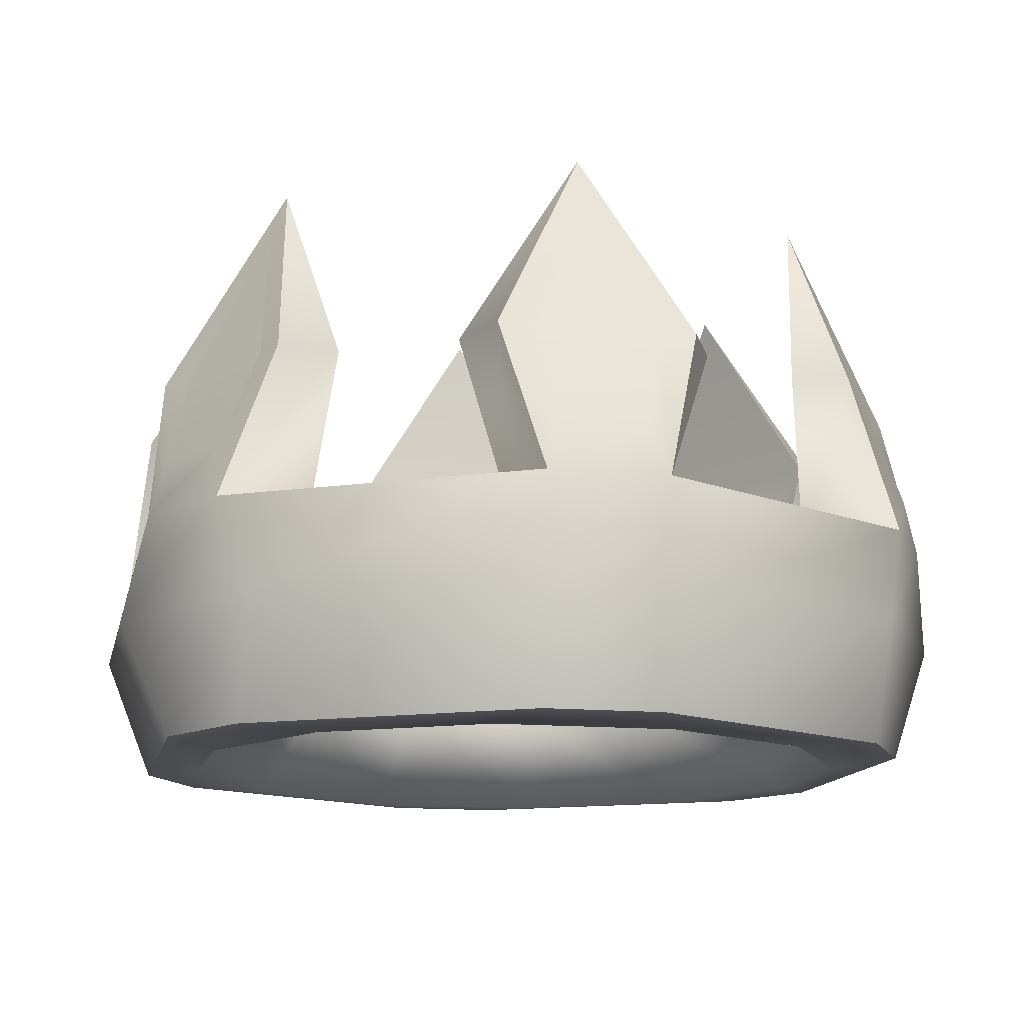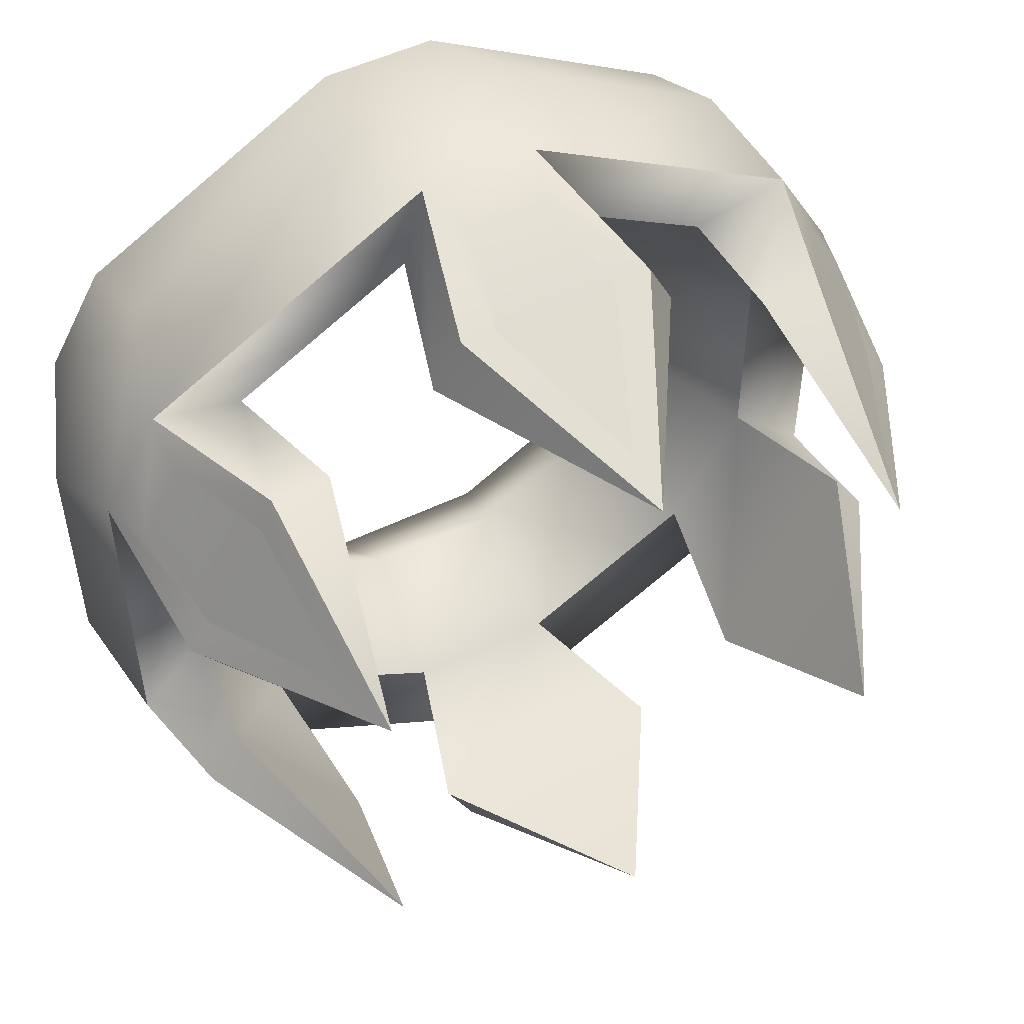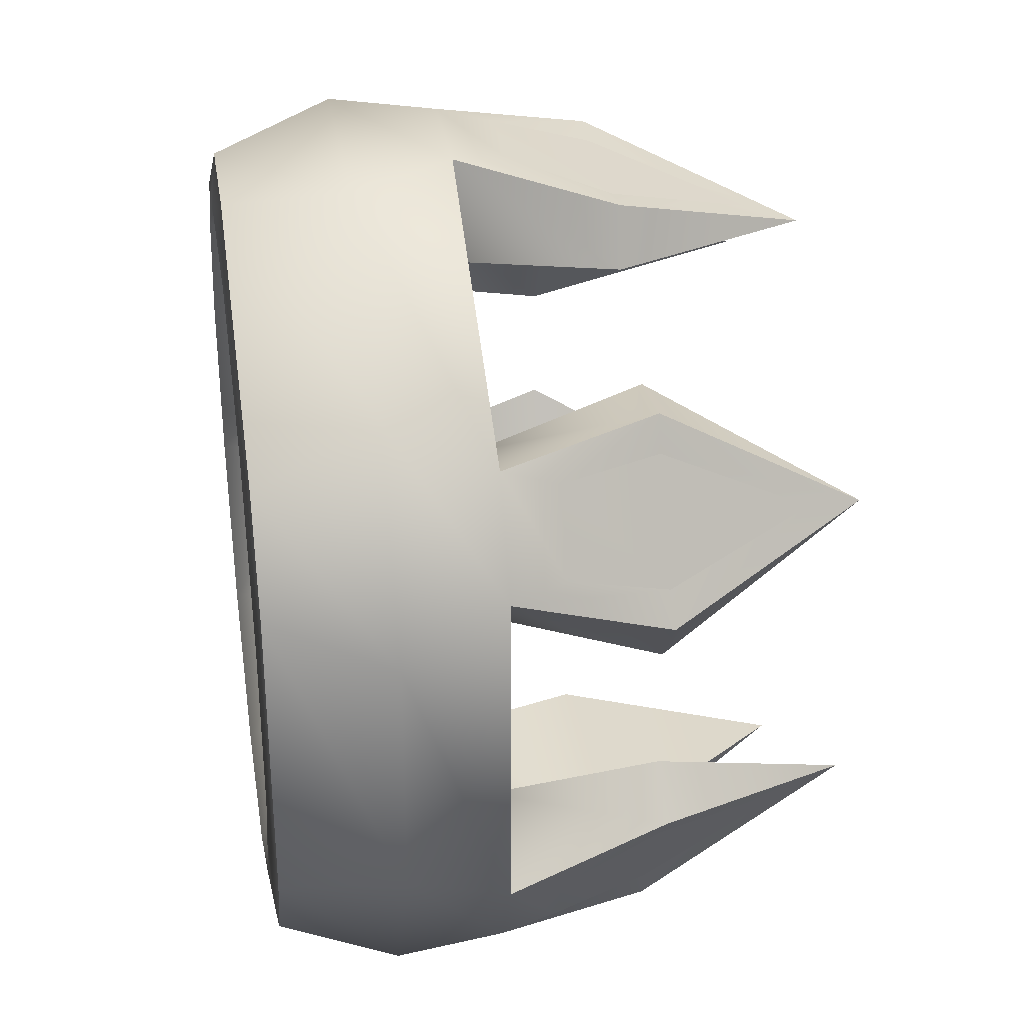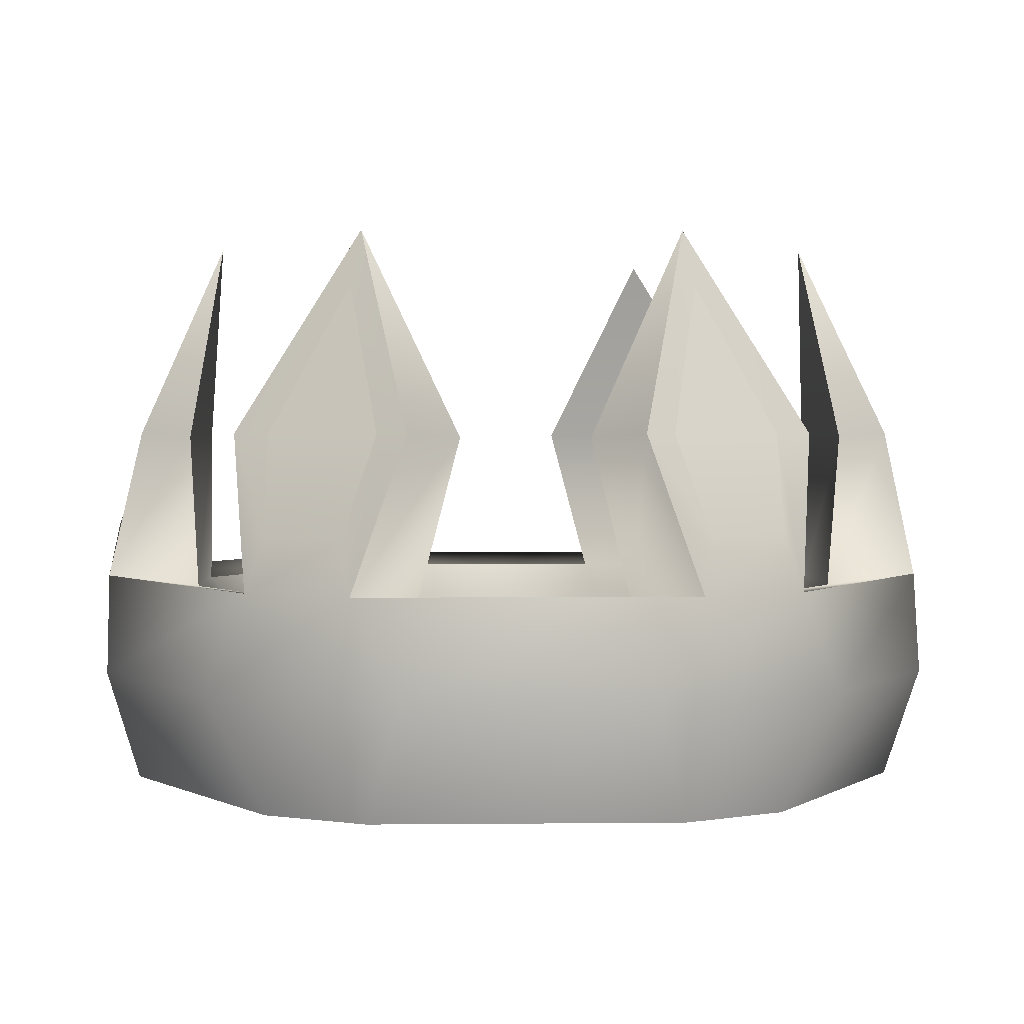
<metadata>
{"format":"obj","ext":"obj","renderer":"f3d","projection":"perspective","resolution":1024,"background":"white","views":[{"elev":-13.7,"azim":-72.0,"up":"+Y"},{"elev":51.2,"azim":152.2,"up":"+Z"},{"elev":32.7,"azim":81.0,"up":"+Z"},{"elev":2.0,"azim":-32.1,"up":"+Y"}]}
</metadata>
<code>
g Crown
v -0.003682 0.002281 0.01022
v 5.11e-10 0.008287 0.009499
v -0.002884 0.002392 0.0118
v 0.002884 0.002392 0.0118
v 5.11e-10 0.008287 0.009499
v 0.003682 0.002281 0.01022
v -0.01056 0.002281 0.001999
v -0.008093 0.008287 0.004826
v -0.01153 0.002392 0.003479
v -0.008645 0.002392 0.008476
v -0.008093 0.008287 0.004826
v -0.006878 0.002281 0.008376
v 0.003682 0.002281 -0.009914
v 4.748e-09 0.008287 -0.009191
v 0.002885 0.002392 -0.01149
v -0.002884 0.002392 -0.01149
v 4.748e-09 0.008287 -0.009191
v -0.003682 0.002281 -0.009914
v -0.006878 0.002281 -0.008069
v -0.008093 0.008287 -0.004518
v -0.008644 0.002392 -0.008168
v -0.01153 0.002392 -0.003172
v -0.008093 0.008287 -0.004518
v -0.01056 0.002281 -0.001691
v 0.01056 0.002281 -0.001691
v 0.008093 0.008287 -0.004518
v 0.01153 0.002392 -0.003172
v 0.008645 0.002392 -0.008168
v 0.008093 0.008287 -0.004518
v 0.006878 0.002281 -0.008069
v 0.006878 0.002281 0.008376
v 0.008093 0.008287 0.004826
v 0.008644 0.002392 0.008476
v 0.01153 0.002392 0.003479
v 0.008093 0.008287 0.004826
v 0.01056 0.002281 0.001999
v 0.001745 -0.002117 0.01299
v 0.002884 0.002392 0.0118
v 0.003682 0.002281 0.01022
v 0.002237 -0.00243 0.01013
v -0.002237 -0.00243 0.01013
v -0.003682 0.002281 0.01022
v -0.002884 0.002392 0.0118
v -0.001745 -0.002117 0.01299
v 0.002237 -0.00243 0.01013
v -0.003682 0.002281 0.01022
v -0.002237 -0.00243 0.01013
v 0.003682 0.002281 0.01022
v 5.11e-10 0.008287 0.009499
v 0.002237 -0.00243 0.01013
v 0.007519 -0.00243 0.007078
v 0.01024 -0.002117 0.008082
v 0.001745 -0.002117 0.01299
v -0.01024 -0.002117 0.008082
v -0.008645 0.002392 0.008476
v -0.006878 0.002281 0.008376
v -0.007519 -0.00243 0.007078
v -0.009756 -0.00243 0.003204
v -0.01056 0.002281 0.001999
v -0.01153 0.002392 0.003479
v -0.01199 -0.002117 0.00506
v -0.007519 -0.00243 0.007078
v -0.01056 0.002281 0.001999
v -0.009756 -0.00243 0.003204
v -0.006878 0.002281 0.008376
v -0.008093 0.008287 0.004826
v -0.007519 -0.00243 0.007078
v -0.002237 -0.00243 0.01013
v -0.001745 -0.002117 0.01299
v -0.01024 -0.002117 0.008082
v -0.001745 -0.002117 -0.01268
v -0.002884 0.002392 -0.01149
v -0.003682 0.002281 -0.009914
v -0.002237 -0.00243 -0.00982
v 0.002237 -0.00243 -0.00982
v 0.003682 0.002281 -0.009914
v 0.002885 0.002392 -0.01149
v 0.001745 -0.002117 -0.01268
v -0.002237 -0.00243 -0.00982
v 0.003682 0.002281 -0.009914
v 0.002237 -0.00243 -0.00982
v -0.003682 0.002281 -0.009914
v 4.748e-09 0.008287 -0.009191
v -0.002237 -0.00243 -0.00982
v -0.007519 -0.00243 -0.00677
v -0.01024 -0.002117 -0.007774
v -0.001745 -0.002117 -0.01268
v -0.01199 -0.002117 -0.004752
v -0.01153 0.002392 -0.003172
v -0.01056 0.002281 -0.001691
v -0.009756 -0.00243 -0.002896
v -0.007519 -0.00243 -0.00677
v -0.006878 0.002281 -0.008069
v -0.008644 0.002392 -0.008168
v -0.01024 -0.002117 -0.007774
v -0.009756 -0.00243 -0.002896
v -0.006878 0.002281 -0.008069
v -0.007519 -0.00243 -0.00677
v -0.01056 0.002281 -0.001691
v -0.008093 0.008287 -0.004518
v -0.009756 -0.00243 -0.002896
v -0.009756 -0.00243 0.003204
v -0.01199 -0.002117 0.00506
v -0.01199 -0.002117 -0.004752
v 0.01024 -0.002117 -0.007774
v 0.008645 0.002392 -0.008168
v 0.006878 0.002281 -0.008069
v 0.007519 -0.00243 -0.00677
v 0.009756 -0.00243 -0.002896
v 0.01056 0.002281 -0.001691
v 0.01153 0.002392 -0.003172
v 0.01199 -0.002117 -0.004752
v 0.007519 -0.00243 -0.00677
v 0.01056 0.002281 -0.001691
v 0.009756 -0.00243 -0.002896
v 0.006878 0.002281 -0.008069
v 0.008093 0.008287 -0.004518
v 0.007519 -0.00243 -0.00677
v 0.002237 -0.00243 -0.00982
v 0.001745 -0.002117 -0.01268
v 0.01024 -0.002117 -0.007774
v 0.01199 -0.002117 0.00506
v 0.01153 0.002392 0.003479
v 0.01056 0.002281 0.001999
v 0.009756 -0.00243 0.003204
v 0.007519 -0.00243 0.007078
v 0.006878 0.002281 0.008376
v 0.008644 0.002392 0.008476
v 0.01024 -0.002117 0.008082
v 0.009756 -0.00243 0.003204
v 0.006878 0.002281 0.008376
v 0.007519 -0.00243 0.007078
v 0.01056 0.002281 0.001999
v 0.008093 0.008287 0.004826
v 0.009756 -0.00243 0.003204
v 0.009756 -0.00243 -0.002896
v 0.01199 -0.002117 -0.004752
v 0.01199 -0.002117 0.00506
v -0.001269 -0.0005316 0.01271
v 0.001813 0.00237 0.01165
v 0.001269 -0.0005316 0.01271
v -0.001813 0.00237 0.01165
v -7.895e-10 0.006675 0.0101
v -0.01151 -0.0005316 0.005331
v -0.00905 0.00237 0.007472
v -0.01024 -0.0005316 0.007529
v -0.01086 0.00237 0.004332
v -0.008614 0.006675 0.005127
v 0.001269 -0.0005316 -0.0124
v -0.001813 0.00237 -0.01134
v -0.001269 -0.0005316 -0.0124
v 0.001813 0.00237 -0.01134
v 6.286e-09 0.006675 -0.009792
v -0.01024 -0.0005316 -0.007222
v -0.01086 0.00237 -0.004025
v -0.01151 -0.0005316 -0.005023
v -0.00905 0.00237 -0.007165
v -0.008614 0.006675 -0.004819
v 0.01151 -0.0005316 -0.005023
v 0.00905 0.00237 -0.007165
v 0.01024 -0.0005316 -0.007222
v 0.01086 0.00237 -0.004025
v 0.008614 0.006675 -0.004819
v 0.01024 -0.0005316 0.007529
v 0.01086 0.00237 0.004332
v 0.01151 -0.0005316 0.005331
v 0.00905 0.00237 0.007472
v 0.008614 0.006675 0.005127
v 0.002237 -0.00243 0.01013
v 0.002036 -0.005771 0.007753
v 0.005563 -0.005771 0.005717
v 0.007519 -0.00243 0.007078
v -0.002237 -0.00243 0.01013
v 0.007599 -0.005771 0.00219
v -0.002036 -0.005771 0.007753
v 0.009756 -0.00243 0.003204
v -0.007519 -0.00243 0.007078
v 0.007599 -0.005771 -0.001882
v -0.005563 -0.005771 0.005717
v 0.009756 -0.00243 -0.002896
v -0.009756 -0.00243 0.003204
v 0.005563 -0.005771 -0.005409
v -0.007599 -0.005771 0.00219
v 0.007519 -0.00243 -0.00677
v -0.009756 -0.00243 -0.002896
v 0.002036 -0.005771 -0.007445
v -0.007599 -0.005771 -0.001882
v 0.002237 -0.00243 -0.00982
v -0.007519 -0.00243 -0.00677
v -0.002036 -0.005771 -0.007445
v -0.005563 -0.005771 -0.005409
v -0.002237 -0.00243 -0.00982
v 0.002614 -0.008655 0.009911
v 0.009465 -0.008526 0.007584
v 0.007143 -0.008655 0.007296
v 0.001703 -0.008526 0.01207
v 0.01117 -0.008526 0.004635
v -0.002614 -0.008655 0.009911
v 0.009757 -0.008655 0.002768
v -0.001703 -0.008526 0.01207
v 0.01117 -0.008526 -0.004327
v -0.007143 -0.008655 0.007296
v 0.009757 -0.008655 -0.00246
v -0.009465 -0.008526 0.007584
v 0.009465 -0.008526 -0.007277
v -0.009757 -0.008655 0.002768
v 0.007143 -0.008655 -0.006989
v -0.01117 -0.008526 0.004635
v 0.001703 -0.008526 -0.01176
v -0.009757 -0.008655 -0.00246
v 0.002614 -0.008655 -0.009603
v -0.01117 -0.008526 -0.004327
v -0.001703 -0.008526 -0.01176
v -0.007143 -0.008655 -0.006989
v -0.002614 -0.008655 -0.009603
v -0.009465 -0.008526 -0.007277
v -0.003205 -0.005076 0.01288
v -0.001745 -0.002117 0.01299
v 0.001745 -0.002117 0.01299
v 0.003205 -0.005076 0.01288
v -0.009416 -0.005076 0.009291
v 0.01024 -0.002117 0.008082
v -0.01024 -0.002117 0.008082
v 0.009416 -0.005076 0.009291
v -0.01262 -0.005076 0.00374
v 0.01199 -0.002117 0.00506
v -0.01199 -0.002117 0.00506
v 0.01262 -0.005076 0.00374
v -0.01262 -0.005076 -0.003432
v 0.01199 -0.002117 -0.004752
v -0.01199 -0.002117 -0.004752
v 0.01262 -0.005076 -0.003432
v -0.009416 -0.005076 -0.008984
v 0.01024 -0.002117 -0.007774
v -0.01024 -0.002117 -0.007774
v 0.009416 -0.005076 -0.008984
v -0.003205 -0.005076 -0.01257
v 0.001745 -0.002117 -0.01268
v -0.001745 -0.002117 -0.01268
v 0.003205 -0.005076 -0.01257
v -0.001703 -0.008526 0.01207
v 0.003205 -0.005076 0.01288
v 0.001703 -0.008526 0.01207
v -0.003205 -0.005076 0.01288
v 0.009416 -0.005076 0.009291
v -0.009465 -0.008526 0.007584
v 0.009465 -0.008526 0.007584
v -0.009416 -0.005076 0.009291
v 0.01262 -0.005076 0.00374
v -0.01117 -0.008526 0.004635
v 0.01117 -0.008526 0.004635
v -0.01262 -0.005076 0.00374
v 0.01262 -0.005076 -0.003432
v -0.01117 -0.008526 -0.004327
v 0.01117 -0.008526 -0.004327
v -0.01262 -0.005076 -0.003432
v 0.009416 -0.005076 -0.008984
v -0.009465 -0.008526 -0.007277
v 0.009465 -0.008526 -0.007277
v -0.009416 -0.005076 -0.008984
v 0.003205 -0.005076 -0.01257
v -0.001703 -0.008526 -0.01176
v 0.001703 -0.008526 -0.01176
v -0.003205 -0.005076 -0.01257
v -0.01153 0.002392 -0.003172
v -0.01086 0.00237 -0.004025
v -0.008614 0.006675 -0.004819
v -0.008093 0.008287 -0.004518
v -0.01199 -0.002117 -0.004752
v -0.00905 0.00237 -0.007165
v -0.01151 -0.0005316 -0.005023
v -0.008644 0.002392 -0.008168
v -0.01024 -0.002117 -0.007774
v -0.01024 -0.0005316 -0.007222
v 0.01024 -0.002117 -0.007774
v 0.00905 0.00237 -0.007165
v 0.008645 0.002392 -0.008168
v 0.01024 -0.0005316 -0.007222
v 0.008614 0.006675 -0.004819
v 0.01199 -0.002117 -0.004752
v 0.008093 0.008287 -0.004518
v 0.01151 -0.0005316 -0.005023
v 0.01086 0.00237 -0.004025
v 0.01153 0.002392 -0.003172
v 0.01199 -0.002117 0.00506
v 0.01086 0.00237 0.004332
v 0.01153 0.002392 0.003479
v 0.01151 -0.0005316 0.005331
v 0.008614 0.006675 0.005127
v 0.01024 -0.002117 0.008082
v 0.008093 0.008287 0.004826
v 0.01024 -0.0005316 0.007529
v 0.00905 0.00237 0.007472
v 0.008644 0.002392 0.008476
v 0.001745 -0.002117 0.01299
v 0.001269 -0.0005316 0.01271
v 0.001813 0.00237 0.01165
v 0.002884 0.002392 0.0118
v -0.001745 -0.002117 0.01299
v -7.895e-10 0.006675 0.0101
v -0.001269 -0.0005316 0.01271
v 5.11e-10 0.008287 0.009499
v -0.002884 0.002392 0.0118
v -0.001813 0.00237 0.01165
v -0.01153 0.002392 0.003479
v -0.01086 0.00237 0.004332
v -0.01151 -0.0005316 0.005331
v -0.01199 -0.002117 0.00506
v -0.008093 0.008287 0.004826
v -0.01024 -0.0005316 0.007529
v -0.008614 0.006675 0.005127
v -0.01024 -0.002117 0.008082
v -0.008645 0.002392 0.008476
v -0.00905 0.00237 0.007472
v -0.002884 0.002392 -0.01149
v -0.001813 0.00237 -0.01134
v 6.286e-09 0.006675 -0.009792
v 4.748e-09 0.008287 -0.009191
v -0.001745 -0.002117 -0.01268
v 0.001813 0.00237 -0.01134
v -0.001269 -0.0005316 -0.0124
v 0.002885 0.002392 -0.01149
v 0.001745 -0.002117 -0.01268
v 0.001269 -0.0005316 -0.0124
v 0.007143 -0.008655 0.007296
v 0.009757 -0.008655 0.002768
v 0.007599 -0.005771 0.00219
v 0.005563 -0.005771 0.005717
v 0.007599 -0.005771 -0.001882
v 0.002614 -0.008655 0.009911
v 0.009757 -0.008655 -0.00246
v 0.002036 -0.005771 0.007753
v 0.005563 -0.005771 -0.005409
v -0.002614 -0.008655 0.009911
v 0.007143 -0.008655 -0.006989
v -0.002036 -0.005771 0.007753
v 0.002036 -0.005771 -0.007445
v -0.007143 -0.008655 0.007296
v 0.002614 -0.008655 -0.009603
v -0.005563 -0.005771 0.005717
v -0.002036 -0.005771 -0.007445
v -0.009757 -0.008655 0.002768
v -0.002614 -0.008655 -0.009603
v -0.007599 -0.005771 0.00219
v -0.005563 -0.005771 -0.005409
v -0.009757 -0.008655 -0.00246
v -0.007143 -0.008655 -0.006989
v -0.007599 -0.005771 -0.001882
g Crown_0
f 3 2 1
f 6 5 4
f 9 8 7
f 12 11 10
f 15 14 13
f 18 17 16
f 21 20 19
f 24 23 22
f 27 26 25
f 30 29 28
f 33 32 31
f 36 35 34
f 39 38 37
f 40 39 37
f 43 42 41
f 44 43 41
f 47 46 45
f 46 48 45
f 46 49 48
f 52 51 50
f 53 52 50
f 56 55 54
f 57 56 54
f 60 59 58
f 61 60 58
f 64 63 62
f 63 65 62
f 63 66 65
f 69 68 67
f 70 69 67
f 73 72 71
f 74 73 71
f 77 76 75
f 78 77 75
f 81 80 79
f 80 82 79
f 80 83 82
f 86 85 84
f 87 86 84
f 90 89 88
f 91 90 88
f 94 93 92
f 95 94 92
f 98 97 96
f 97 99 96
f 97 100 99
f 103 102 101
f 104 103 101
f 107 106 105
f 108 107 105
f 111 110 109
f 112 111 109
f 115 114 113
f 114 116 113
f 114 117 116
f 120 119 118
f 121 120 118
f 124 123 122
f 125 124 122
f 128 127 126
f 129 128 126
f 132 131 130
f 131 133 130
f 131 134 133
f 137 136 135
f 138 137 135
f 141 140 139
f 140 142 139
f 140 143 142
f 146 145 144
f 145 147 144
f 145 148 147
f 151 150 149
f 150 152 149
f 150 153 152
f 156 155 154
f 155 157 154
f 155 158 157
f 161 160 159
f 160 162 159
f 160 163 162
f 166 165 164
f 165 167 164
f 165 168 167
f 171 170 169
f 172 171 169
f 169 170 173
f 174 171 172
f 170 175 173
f 176 174 172
f 173 175 177
f 178 174 176
f 175 179 177
f 180 178 176
f 177 179 181
f 182 178 180
f 179 183 181
f 184 182 180
f 181 183 185
f 186 182 184
f 183 187 185
f 188 186 184
f 185 187 189
f 190 186 188
f 187 191 189
f 192 190 188
f 189 191 192
f 191 190 192
f 195 194 193
f 194 196 193
f 197 194 195
f 193 196 198
f 199 197 195
f 196 200 198
f 201 197 199
f 198 200 202
f 203 201 199
f 200 204 202
f 205 201 203
f 202 204 206
f 207 205 203
f 204 208 206
f 209 205 207
f 206 208 210
f 211 209 207
f 208 212 210
f 213 209 211
f 210 212 214
f 215 213 211
f 212 216 214
f 216 213 215
f 214 216 215
f 219 218 217
f 220 219 217
f 217 218 221
f 222 219 220
f 218 223 221
f 224 222 220
f 221 223 225
f 226 222 224
f 223 227 225
f 228 226 224
f 225 227 229
f 230 226 228
f 227 231 229
f 232 230 228
f 229 231 233
f 234 230 232
f 231 235 233
f 236 234 232
f 233 235 237
f 238 234 236
f 235 239 237
f 240 238 236
f 237 239 240
f 239 238 240
f 243 242 241
f 242 244 241
f 245 242 243
f 241 244 246
f 247 245 243
f 244 248 246
f 249 245 247
f 246 248 250
f 251 249 247
f 248 252 250
f 253 249 251
f 250 252 254
f 255 253 251
f 252 256 254
f 257 253 255
f 254 256 258
f 259 257 255
f 256 260 258
f 261 257 259
f 258 260 262
f 263 261 259
f 260 264 262
f 264 261 263
f 262 264 263
f 267 266 265
f 268 267 265
f 265 266 269
f 270 267 268
f 266 271 269
f 272 270 268
f 269 271 273
f 274 270 272
f 273 274 272
f 271 274 273
f 277 276 275
f 276 278 275
f 279 276 277
f 275 278 280
f 281 279 277
f 278 282 280
f 283 279 281
f 280 282 284
f 284 283 281
f 282 283 284
f 287 286 285
f 286 288 285
f 289 286 287
f 285 288 290
f 291 289 287
f 288 292 290
f 293 289 291
f 290 292 294
f 294 293 291
f 292 293 294
f 297 296 295
f 298 297 295
f 295 296 299
f 300 297 298
f 296 301 299
f 302 300 298
f 299 301 303
f 304 300 302
f 301 304 303
f 303 304 302
f 307 306 305
f 308 307 305
f 305 306 309
f 310 307 308
f 306 311 309
f 312 310 308
f 309 311 313
f 314 310 312
f 311 314 313
f 313 314 312
f 317 316 315
f 318 317 315
f 315 316 319
f 320 317 318
f 316 321 319
f 322 320 318
f 319 321 323
f 324 320 322
f 323 324 322
f 321 324 323
f 327 326 325
f 328 327 325
f 327 329 326
f 328 325 330
f 329 331 326
f 332 328 330
f 329 333 331
f 332 330 334
f 333 335 331
f 336 332 334
f 333 337 335
f 336 334 338
f 337 339 335
f 340 336 338
f 337 341 339
f 340 338 342
f 341 343 339
f 344 340 342
f 341 345 343
f 344 342 346
f 345 347 343
f 348 344 346
f 348 346 347
f 345 348 347

</code>
